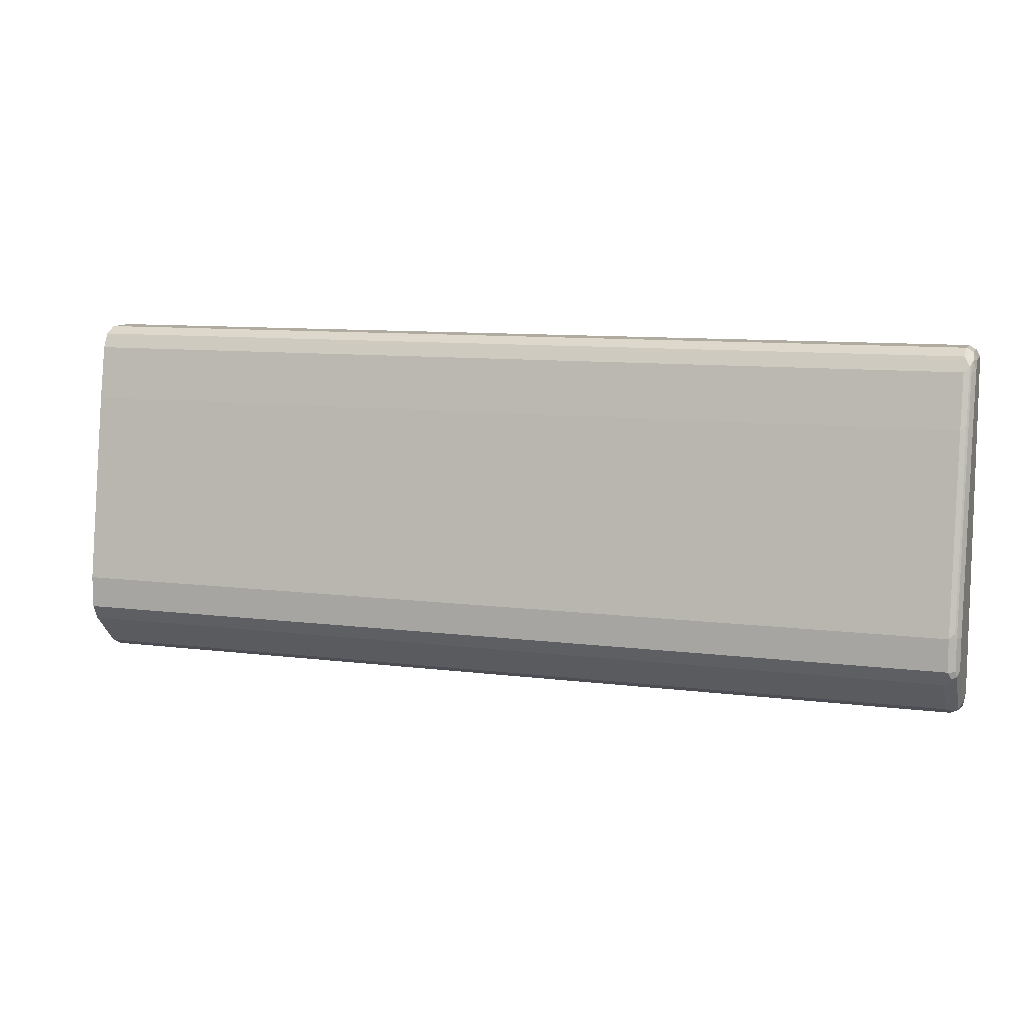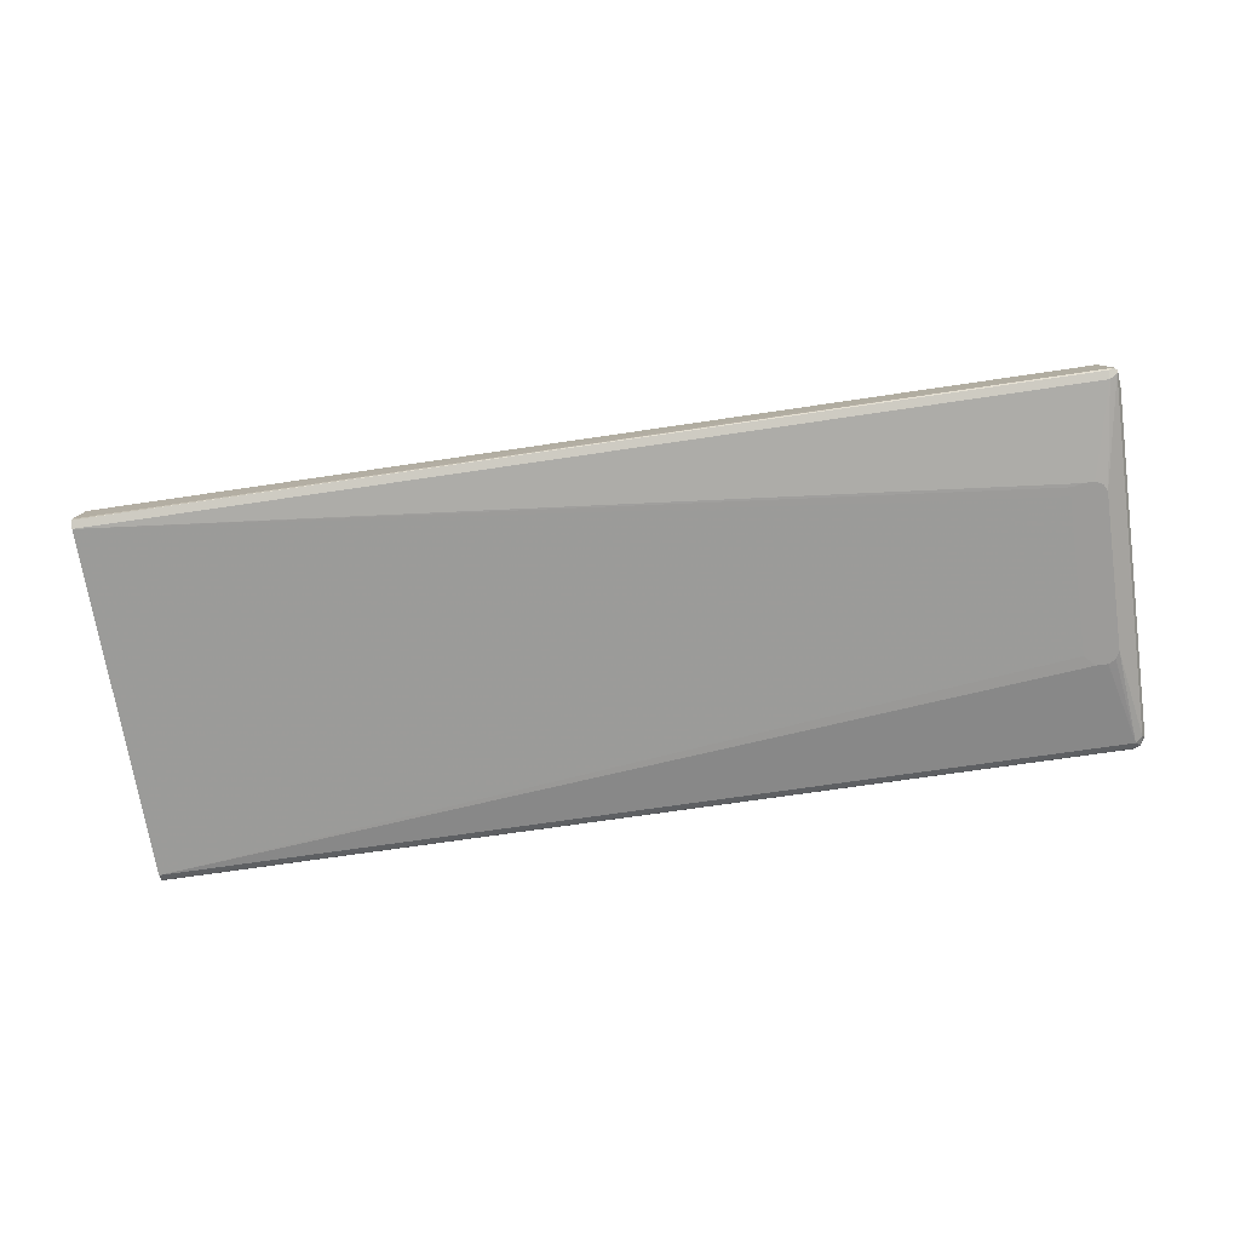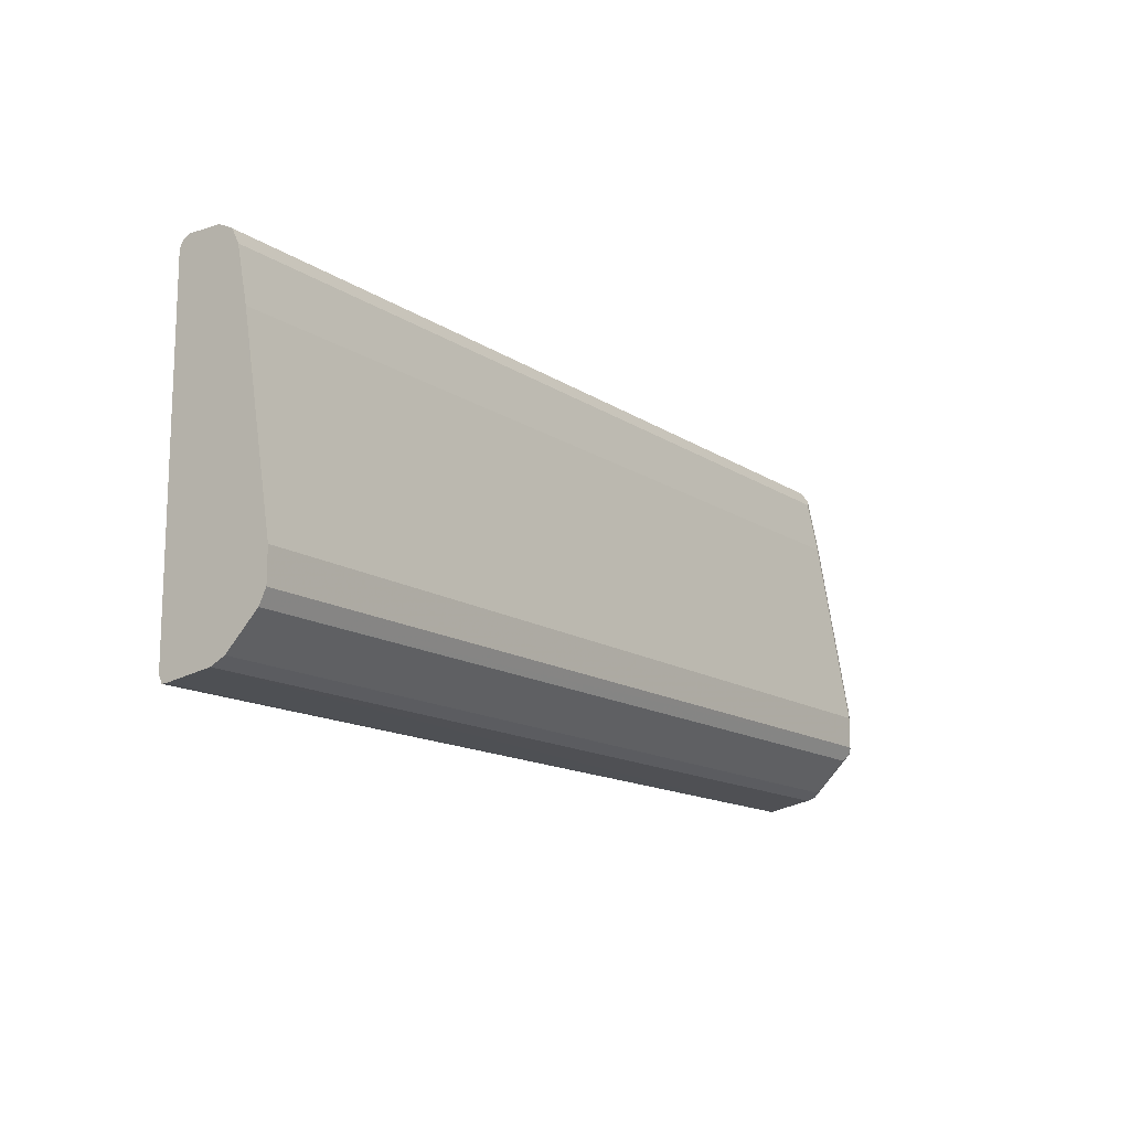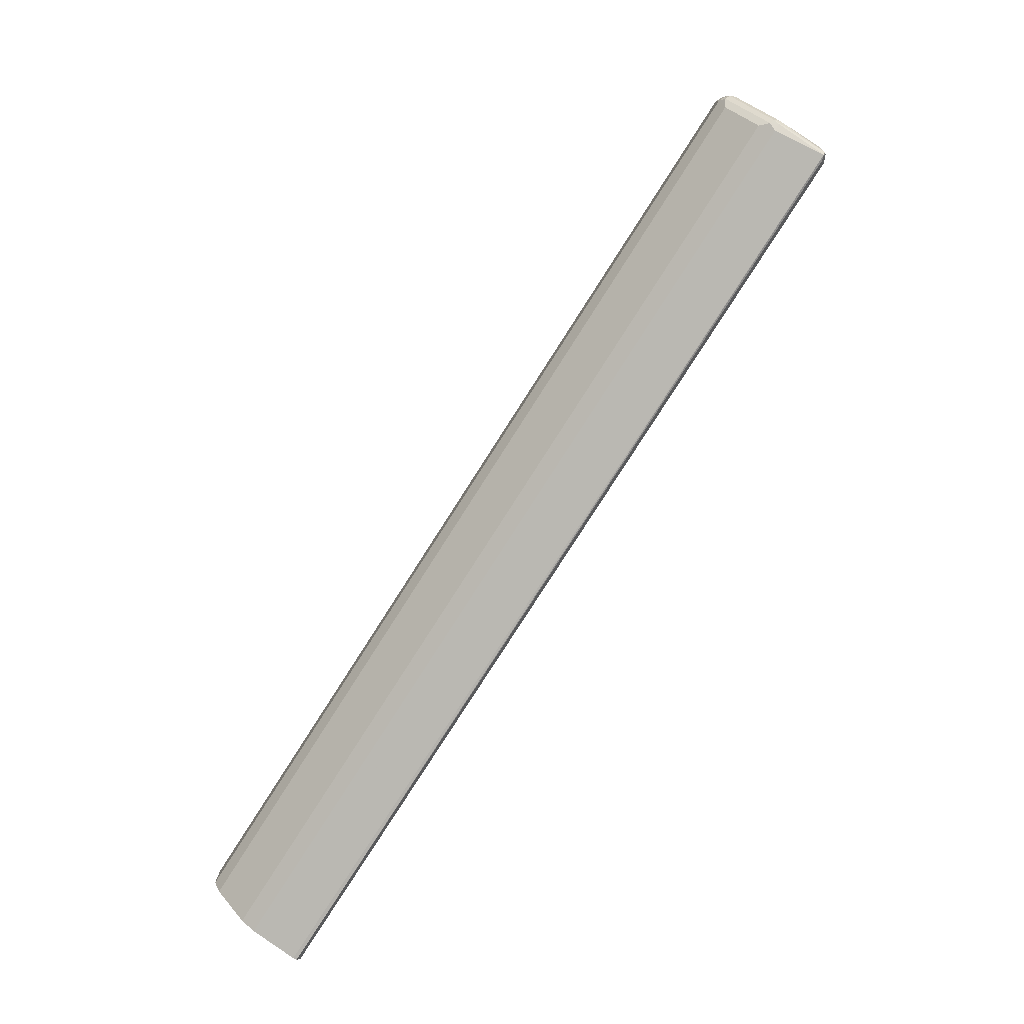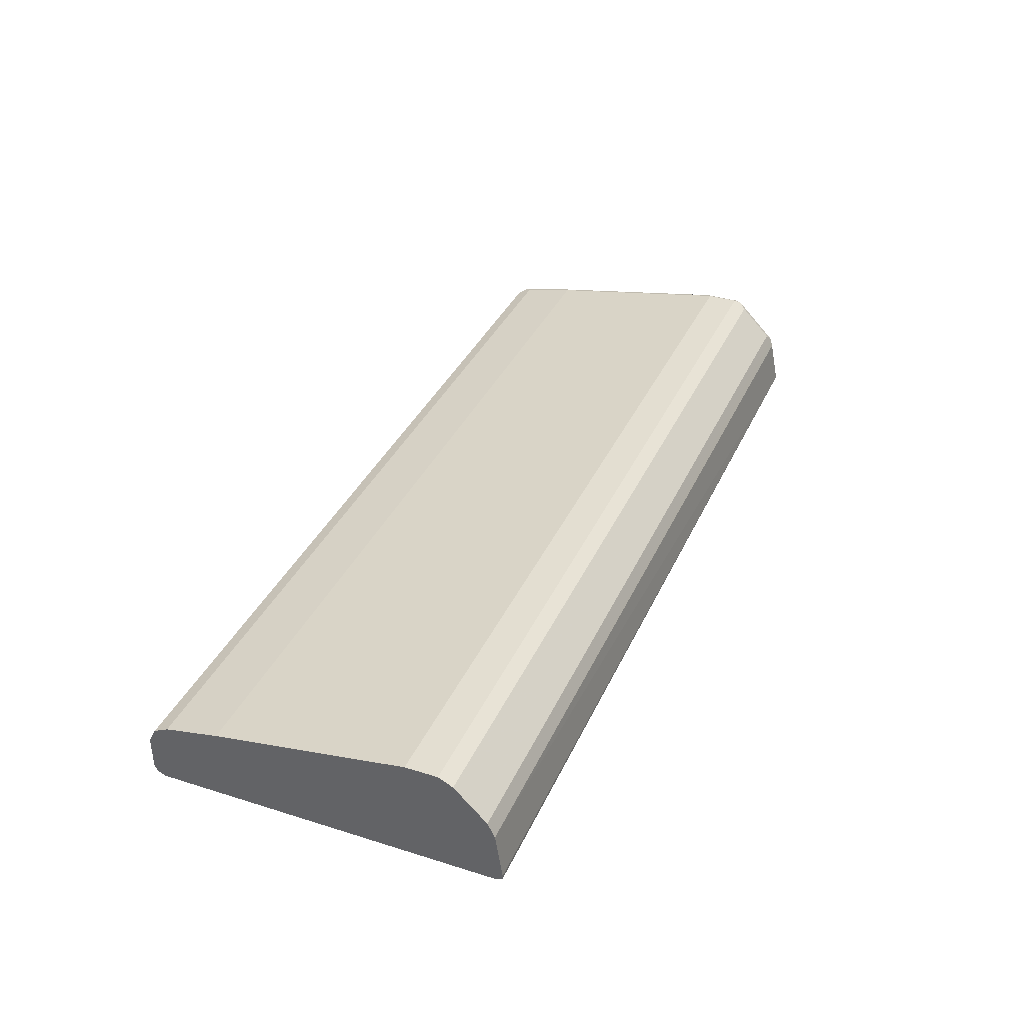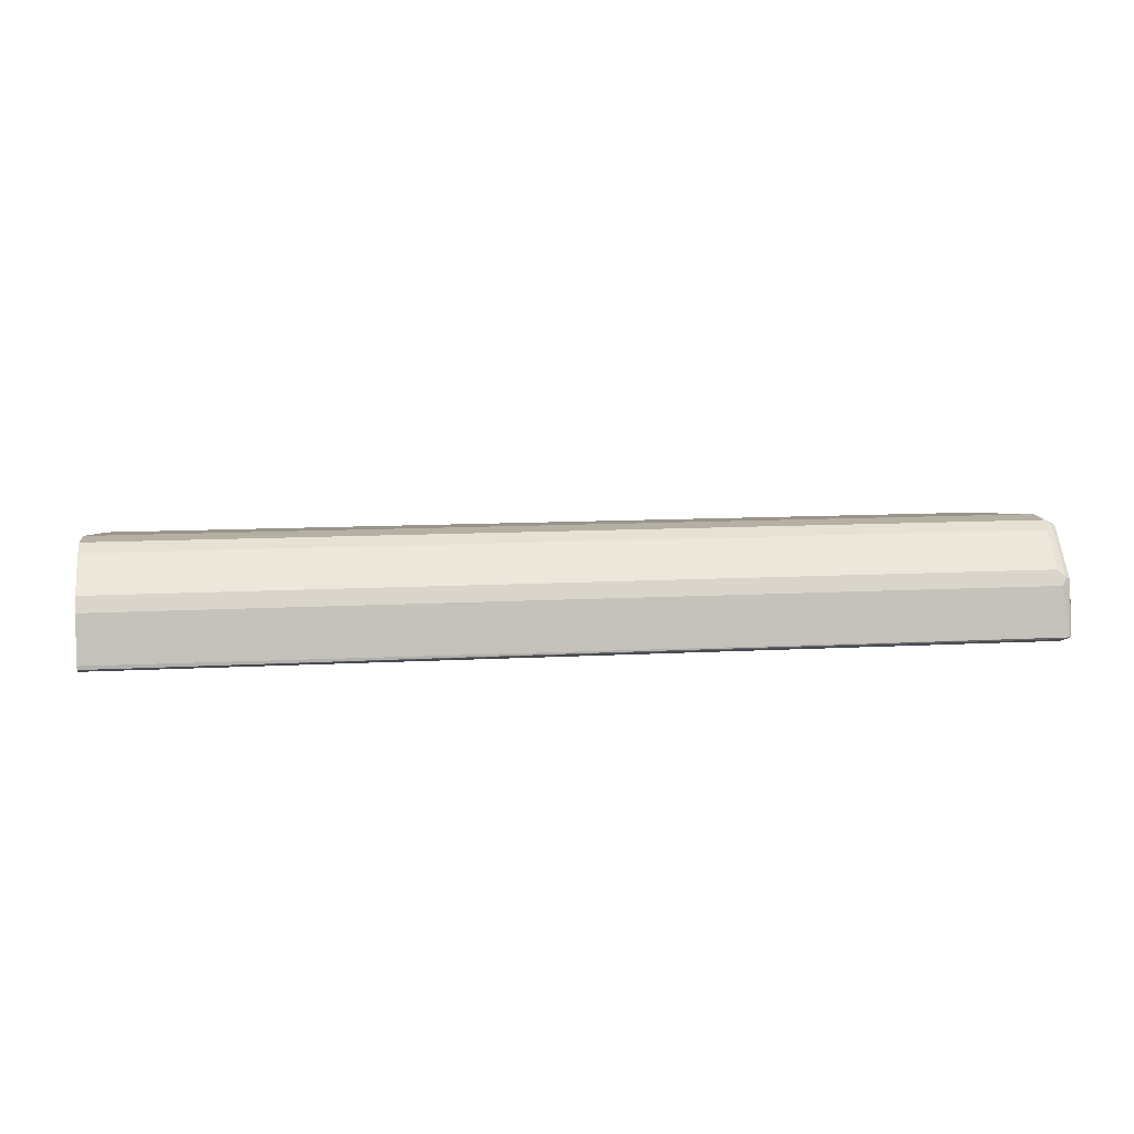
<metadata>
{"format":"obj","ext":"obj","renderer":"f3d","projection":"perspective","resolution":1024,"background":"white","views":[{"elev":9.8,"azim":-161.8,"up":"+Z"},{"elev":-69.8,"azim":-171.5,"up":"+Y"},{"elev":-14.1,"azim":125.2,"up":"+Z"},{"elev":-79.7,"azim":-122.6,"up":"+Z"},{"elev":36.2,"azim":112.3,"up":"+Y"},{"elev":11.6,"azim":172.7,"up":"+Y"}]}
</metadata>
<code>
v -0.8045 0.4743 -0.2221
v -0.8165 0.4803 -0.2101
v -0.8105 0.4863 -0.1981
v -0.8225 0.4803 -0.1981
v -0.8225 0.4803 -0.1441
v -0.824 0.4773 -0.2071
v -0.8285 0.4683 -0.1441
v -0.8285 0.4683 -0.1981
v -0.8285 0.4503 -0.2161
v -0.824 0.4052 -0.2791
v -0.8285 0.3962 -0.2701
v -0.824 0.3152 -0.2972
v -0.8195 0.3152 -0.3017
v -0.8225 0.3962 -0.2822
v -0.8105 0.3962 -0.2881
v -0.8165 0.4082 -0.2822
v -0.8045 0.4202 -0.2762
v -0.6693 0.4202 -0.2762
v 0.7201 0.4203 -0.2761
v 0.7201 0.3962 -0.2881
v -0.6693 0.3962 -0.2881
v 0.7201 0.3182 -0.3002
v 0.7201 0.3122 -0.3002
v -0.8105 0.3122 -0.3001
v -0.6693 0.3062 -0.2881
v 0.7201 0.3062 -0.2881
v 0.7201 0.4743 -0.2221
v 0.7201 0.4863 -0.1981
v 0.7201 0.3242 0.3062
v 0.7201 0.3062 0.2881
v -0.7385 0.2881 -0.126
v -0.7424 0.2881 -0.1401
v -0.7565 0.2881 -0.1441
v -0.8105 0.3062 -0.2881
v -0.8225 0.3122 -0.2941
v -0.8225 0.3122 0.2821
v -0.7925 0.2881 0.1261
v -0.7925 0.2881 -0.126
v -0.7865 0.2881 -0.1381
v -0.7745 0.2881 -0.144
v -0.7745 0.2881 0.144
v -0.7385 0.2881 0.1261
v -0.7565 0.2881 0.144
v -0.8105 0.3062 0.2882
v -0.8045 0.3122 0.3002
v -0.8195 0.3152 0.2971
v -0.8105 0.3242 0.3062
v 0.7201 0.3122 0.3001
v -0.8105 0.3782 0.3062
v -0.8225 0.3842 0.3002
v -0.8225 0.3302 0.3002
v -0.8285 0.3242 0.2882
v -0.8285 0.3782 0.2882
v -0.8285 0.3962 0.2701
v -0.824 0.3985 0.2882
v -0.8225 0.4082 0.2701
v -0.8285 0.4142 0.1801
v -0.8225 0.4262 0.1801
v -0.8195 0.4278 0.1891
v -0.8195 0.4097 0.2791
v -0.8105 0.4323 0.1801
v -0.8105 0.4863 -0.1441
v -0.8195 0.4638 -0.02696
v -0.8195 0.4818 -0.1351
v -0.6693 0.4863 -0.1441
v 0.7201 0.4323 0.1801
v 0.7201 0.4142 0.2702
v -0.6693 0.4142 0.2701
v -0.8105 0.4142 0.2701
v -0.8105 0.4022 0.2942
v -0.8195 0.3917 0.2971
v 0.7201 0.3782 0.3062
v 0.7201 0.4022 0.2941
v 0.7201 0.4863 -0.1441
v -0.8285 0.3242 -0.2701
v -0.7865 0.2881 0.138
f 2 3 1
f 5 62 3
f 62 65 3
f 61 65 62
f 61 66 65
f 61 67 66
f 61 68 67
f 64 63 62
f 69 68 61
f 69 70 67
f 69 60 70
f 69 61 60
f 55 70 60
f 71 70 55
f 71 50 70
f 69 67 68
f 64 62 5
f 64 5 63
f 59 63 5
f 50 51 47
f 50 52 51
f 53 52 50
f 53 54 52
f 55 54 53
f 56 54 55
f 56 57 54
f 58 57 56
f 58 5 57
f 58 59 5
f 58 56 59
f 59 56 60
f 59 60 61
f 59 61 62
f 59 62 63
f 71 55 50
f 55 53 50
f 50 49 70
f 73 70 72
f 46 52 36
f 46 51 52
f 46 47 51
f 46 36 44
f 37 44 36
f 76 44 37
f 76 41 44
f 76 37 41
f 37 38 41
f 38 40 41
f 39 40 38
f 11 12 75
f 11 75 9
f 10 6 2
f 6 4 2
f 12 36 52
f 50 47 49
f 12 52 75
f 9 52 8
f 73 67 70
f 73 72 67
f 72 29 67
f 72 49 29
f 67 29 28
f 74 67 28
f 66 67 74
f 66 74 65
f 65 74 28
f 65 28 3
f 56 55 60
f 57 5 7
f 57 7 54
f 7 8 54
f 8 52 54
f 75 52 9
f 47 29 49
f 70 49 72
f 45 30 48
f 16 19 20
f 16 20 21
f 16 21 15
f 15 21 13
f 20 13 21
f 22 13 20
f 16 17 18
f 23 13 22
f 23 25 24
f 23 26 25
f 23 22 26
f 22 20 26
f 20 27 26
f 19 27 20
f 23 24 13
f 16 1 17
f 16 2 1
f 16 10 2
f 48 30 29
f 4 3 2
f 4 5 3
f 6 5 4
f 6 7 5
f 6 8 7
f 6 9 8
f 10 9 6
f 10 11 9
f 10 12 11
f 10 13 12
f 14 13 10
f 14 15 13
f 14 16 15
f 14 10 16
f 19 1 27
f 19 18 1
f 16 18 19
f 42 41 31
f 34 33 40
f 33 32 40
f 32 31 40
f 31 41 40
f 43 41 42
f 43 30 41
f 43 42 30
f 42 31 30
f 30 44 41
f 45 44 30
f 45 46 44
f 45 47 46
f 45 29 47
f 17 1 18
f 45 48 29
f 34 39 38
f 35 34 38
f 34 40 39
f 32 26 31
f 27 3 28
f 27 28 26
f 26 28 29
f 30 26 29
f 31 26 30
f 35 38 37
f 33 26 32
f 33 25 26
f 34 25 33
f 34 24 25
f 34 13 24
f 35 13 34
f 35 12 13
f 35 36 12
f 35 37 36
f 1 3 27

</code>
